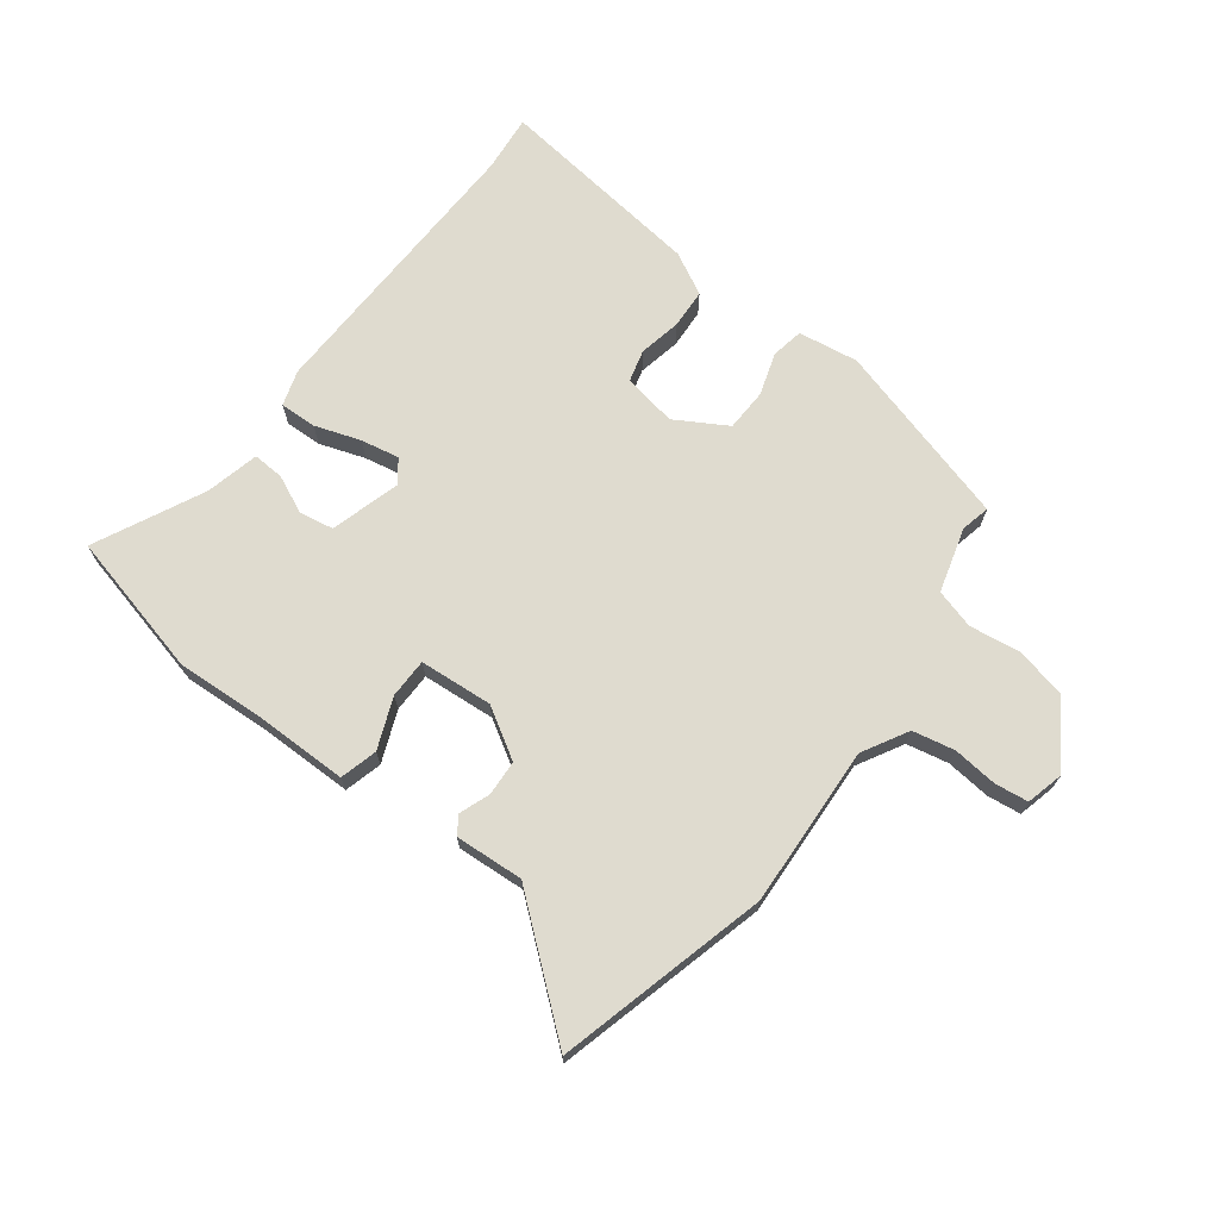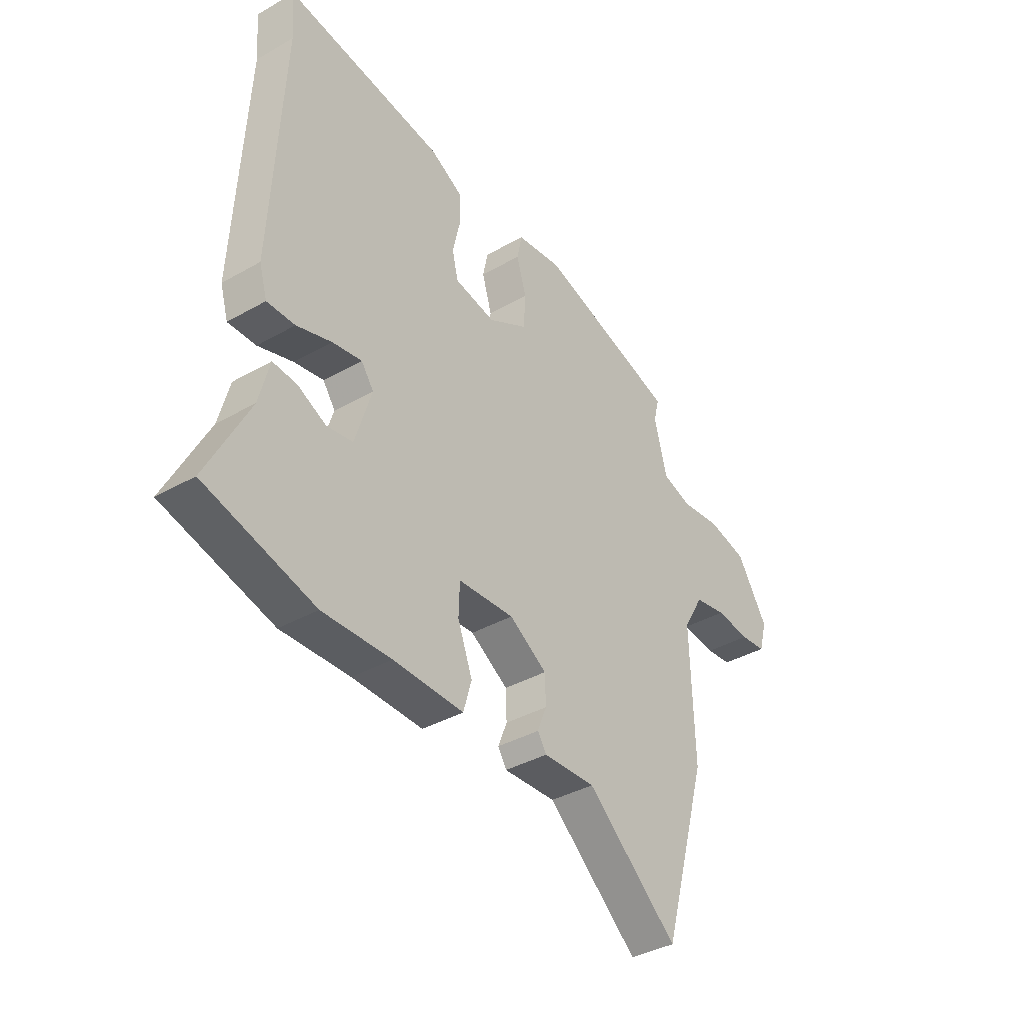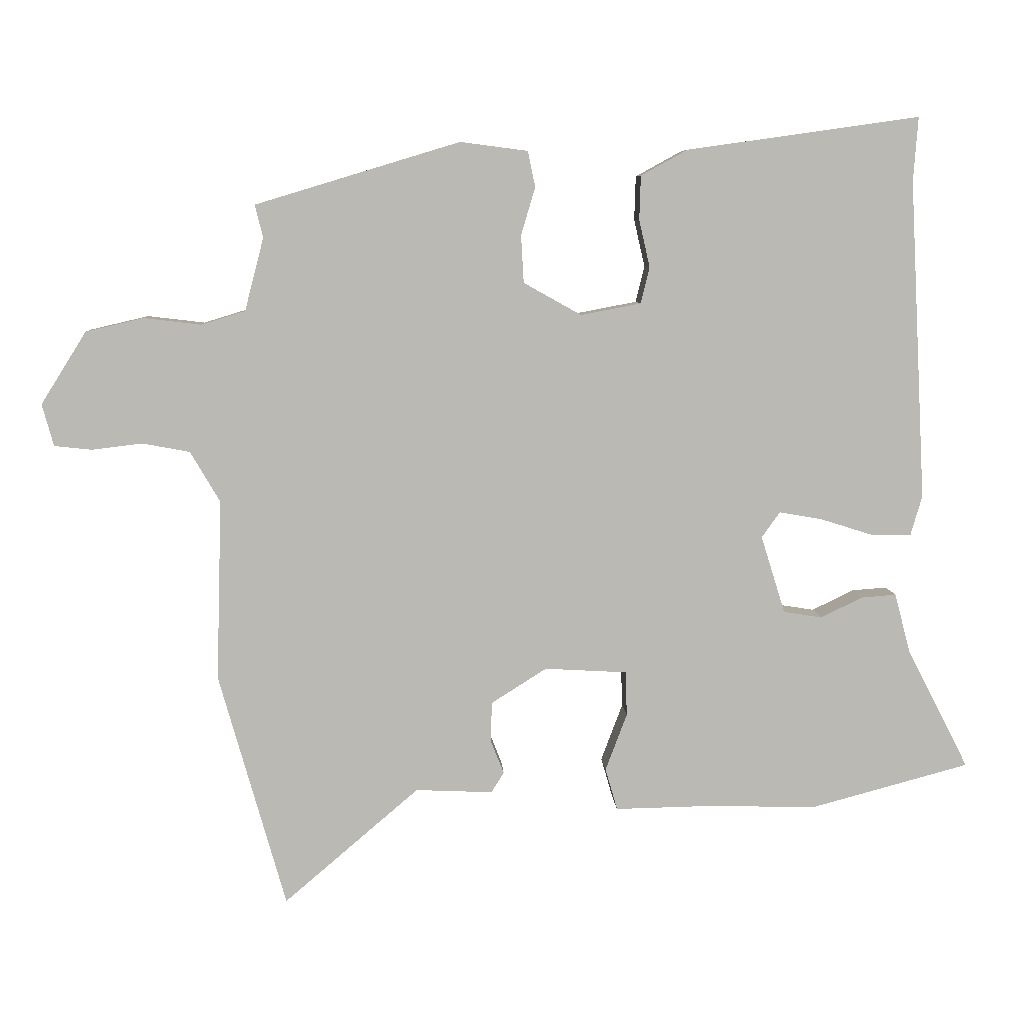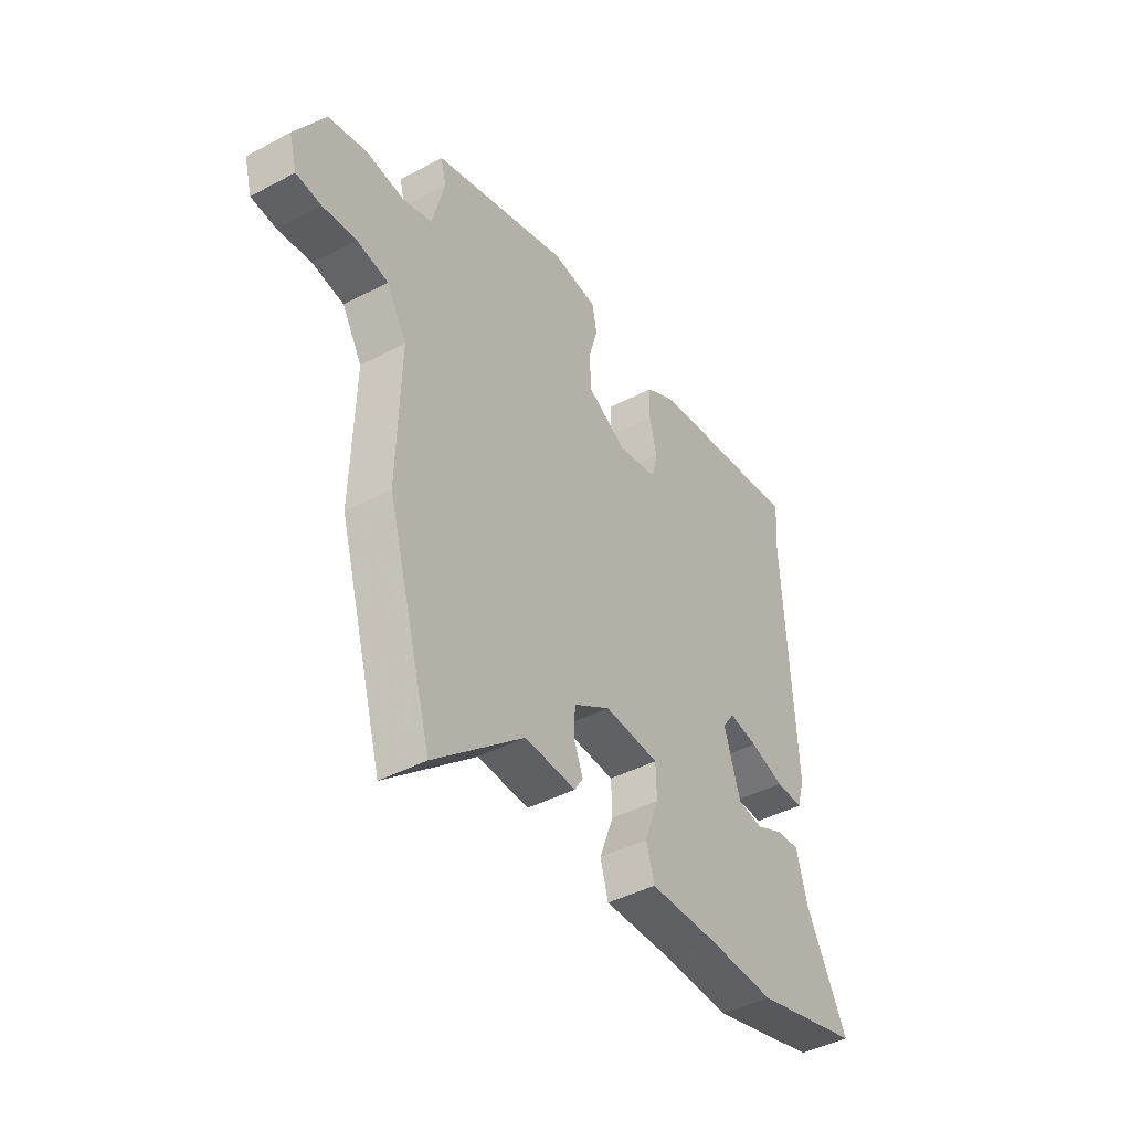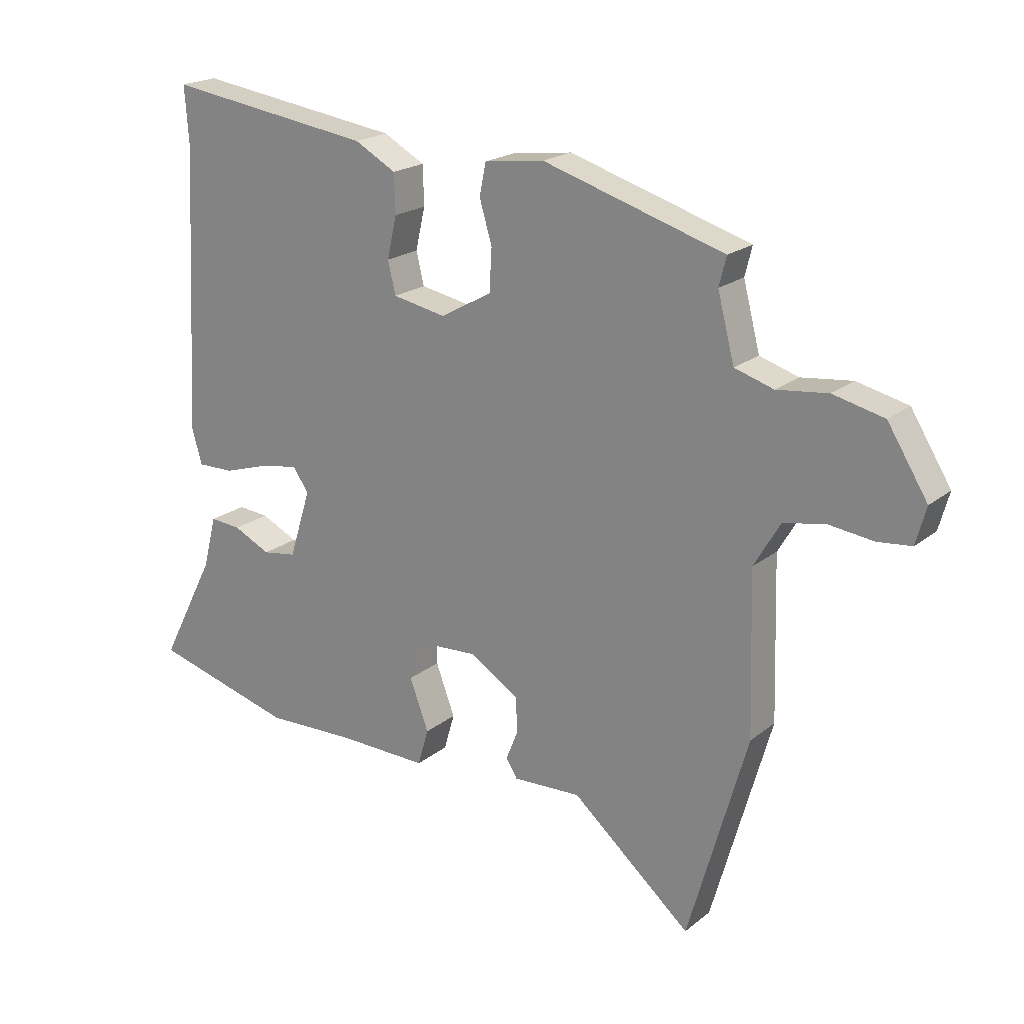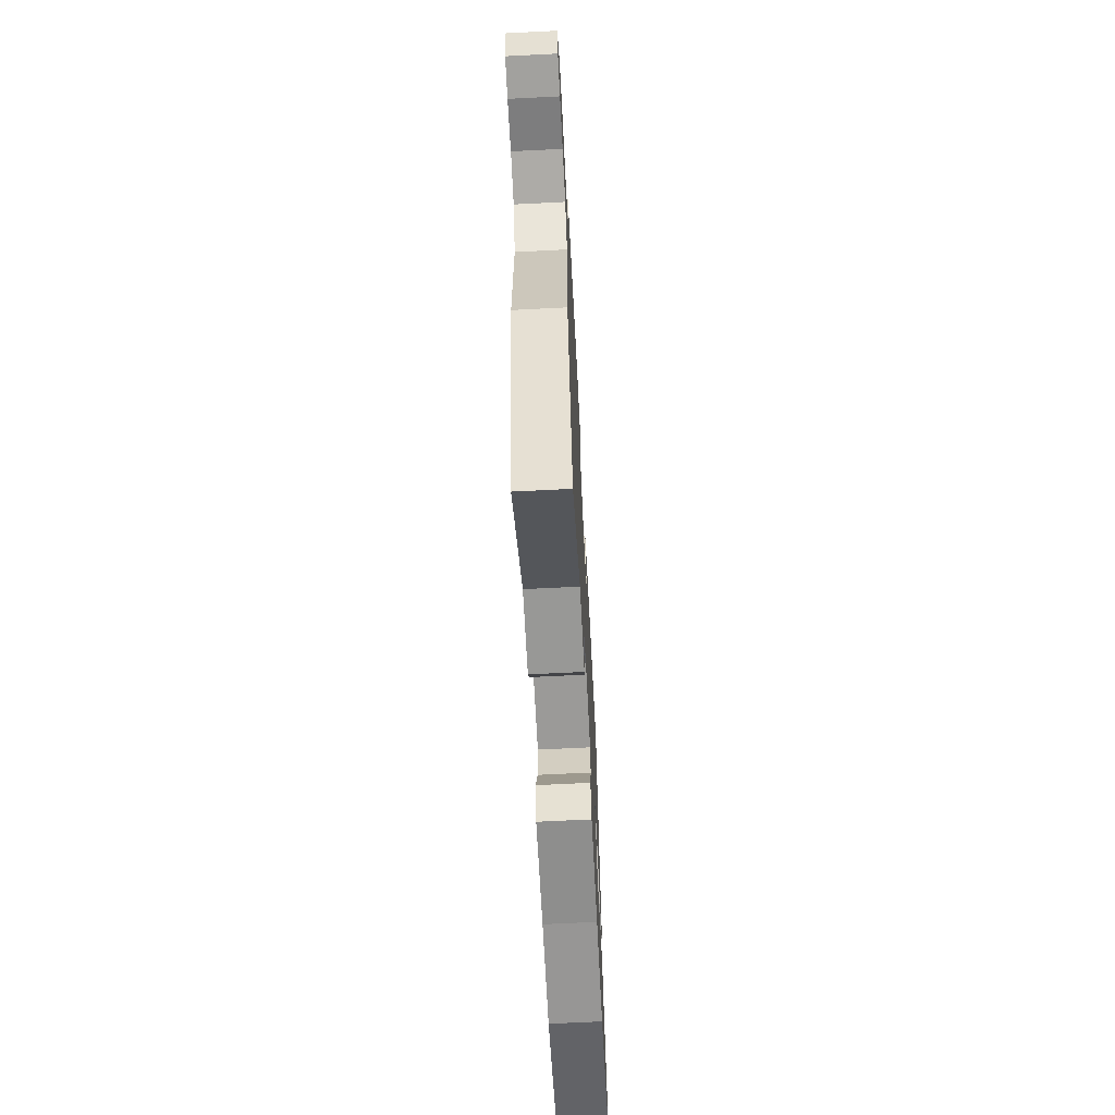
<metadata>
{"format":"obj","ext":"obj","renderer":"f3d","projection":"perspective","resolution":1024,"background":"white","views":[{"elev":70.3,"azim":-144.1,"up":"+Y"},{"elev":-37.5,"azim":126.2,"up":"+Z"},{"elev":7.2,"azim":-3.2,"up":"+Z"},{"elev":-43.0,"azim":-57.8,"up":"+Z"},{"elev":20.3,"azim":-144.6,"up":"+Z"},{"elev":-66.0,"azim":-87.1,"up":"+Z"}]}
</metadata>
<code>
v -0.485 0.07 0.383
v -0.182 0.07 0.475
v -0.082 0.07 0.462
v -0.071 0.07 0.409
v -0.092 0.07 0.338
v -0.088 0.07 0.268
v -0.002 0.07 0.22
v 0.087 0.07 0.237
v 0.1 0.07 0.291
v 0.084 0.07 0.361
v 0.086 0.07 0.426
v 0.155 0.07 0.464
v 0.501 0.07 0.513
v 0.494 0.07 0.418
v 0.519 0.07 -0.056
v 0.502 0.07 -0.115
v 0.441 0.07 -0.114
v 0.365 0.07 -0.09
v 0.301 0.07 -0.079
v 0.274 0.07 -0.117
v 0.31 0.07 -0.232
v 0.367 0.07 -0.241
v 0.429 0.07 -0.211
v 0.481 0.07 -0.207
v 0.504 0.07 -0.295
v 0.596 0.07 -0.474
v 0.358 0.07 -0.538
v 0.209 0.07 -0.533
v 0.056 0.07 -0.536
v 0.038 0.07 -0.474
v 0.07 0.07 -0.389
v 0.068 0.07 -0.323
v -0.054 0.07 -0.316
v -0.136 0.07 -0.368
v -0.138 0.07 -0.427
v -0.118 0.07 -0.477
v -0.137 0.07 -0.507
v -0.251 0.07 -0.502
v -0.451 0.07 -0.673
v -0.55 0.07 -0.325
v -0.542 0.07 -0.057
v -0.586 0.07 0.018
v -0.656 0.07 0.031
v -0.73 0.07 0.022
v -0.786 0.07 0.028
v -0.803 0.07 0.09
v -0.736 0.07 0.197
v -0.651 0.07 0.217
v -0.566 0.07 0.207
v -0.501 0.07 0.227
v -0.473 0.07 0.335
v -0.485 0 0.383
v -0.182 0 0.475
v -0.082 0 0.462
v -0.071 0 0.409
v -0.092 0 0.338
v -0.088 0 0.268
v -0.002 0 0.22
v 0.087 0 0.237
v 0.1 0 0.291
v 0.084 0 0.361
v 0.086 0 0.426
v 0.155 0 0.464
v 0.501 0 0.513
v 0.494 0 0.418
v 0.519 0 -0.056
v 0.502 0 -0.115
v 0.441 0 -0.114
v 0.365 0 -0.09
v 0.301 0 -0.079
v 0.274 0 -0.117
v 0.31 0 -0.232
v 0.367 0 -0.241
v 0.429 0 -0.211
v 0.481 0 -0.207
v 0.504 0 -0.295
v 0.596 0 -0.474
v 0.358 0 -0.538
v 0.209 0 -0.533
v 0.056 0 -0.536
v 0.038 0 -0.474
v 0.07 0 -0.389
v 0.068 0 -0.323
v -0.054 0 -0.316
v -0.136 0 -0.368
v -0.138 0 -0.427
v -0.118 0 -0.477
v -0.137 0 -0.507
v -0.251 0 -0.502
v -0.451 0 -0.673
v -0.55 0 -0.325
v -0.542 0 -0.057
v -0.586 0 0.018
v -0.656 0 0.031
v -0.73 0 0.022
v -0.786 0 0.028
v -0.803 0 0.09
v -0.736 0 0.197
v -0.651 0 0.217
v -0.566 0 0.207
v -0.501 0 0.227
v -0.473 0 0.335
f 47 48 49
f 46 47 49
f 45 46 49
f 44 45 49
f 43 44 49
f 42 43 49 50
f 41 42 50
f 41 50 51
f 40 41 51
f 39 40 51
f 38 39 51
f 38 51 1
f 37 38 1
f 36 37 1
f 35 36 1
f 28 29 30 31
f 28 31 32
f 27 28 32
f 26 27 32
f 25 26 32
f 22 23 24 25
f 25 32 33
f 22 25 33
f 21 22 33
f 16 17 18
f 15 16 18
f 14 15 18
f 14 18 19
f 13 14 19
f 12 13 19
f 11 12 19
f 10 11 19
f 9 10 19
f 8 9 19 20
f 3 4 5
f 2 3 5
f 1 2 5
f 1 5 6
f 34 35 1
f 1 6 7
f 34 1 7
f 33 34 7
f 20 21 33
f 8 20 33
f 7 8 33
f 100 99 98
f 100 98 97
f 100 97 96
f 100 96 95
f 100 95 94
f 101 100 94 93
f 101 93 92
f 102 101 92
f 102 92 91
f 102 91 90
f 102 90 89
f 52 102 89
f 52 89 88
f 52 88 87
f 52 87 86
f 82 81 80 79
f 83 82 79
f 83 79 78
f 83 78 77
f 83 77 76
f 76 75 74 73
f 84 83 76
f 84 76 73
f 84 73 72
f 69 68 67
f 69 67 66
f 69 66 65
f 70 69 65
f 70 65 64
f 70 64 63
f 70 63 62
f 70 62 61
f 70 61 60
f 71 70 60 59
f 56 55 54
f 56 54 53
f 56 53 52
f 57 56 52
f 52 86 85
f 58 57 52
f 58 52 85
f 58 85 84
f 84 72 71
f 84 71 59
f 84 59 58
f 1 52 53 2
f 2 53 54 3
f 3 54 55 4
f 4 55 56 5
f 5 56 57 6
f 6 57 58 7
f 7 58 59 8
f 8 59 60 9
f 9 60 61 10
f 10 61 62 11
f 11 62 63 12
f 12 63 64 13
f 13 64 65 14
f 14 65 66 15
f 15 66 67 16
f 16 67 68 17
f 17 68 69 18
f 18 69 70 19
f 19 70 71 20
f 20 71 72 21
f 21 72 73 22
f 22 73 74 23
f 23 74 75 24
f 24 75 76 25
f 25 76 77 26
f 26 77 78 27
f 27 78 79 28
f 28 79 80 29
f 29 80 81 30
f 30 81 82 31
f 31 82 83 32
f 32 83 84 33
f 33 84 85 34
f 34 85 86 35
f 35 86 87 36
f 36 87 88 37
f 37 88 89 38
f 38 89 90 39
f 39 90 91 40
f 40 91 92 41
f 41 92 93 42
f 42 93 94 43
f 43 94 95 44
f 44 95 96 45
f 45 96 97 46
f 46 97 98 47
f 47 98 99 48
f 48 99 100 49
f 49 100 101 50
f 50 101 102 51
f 51 102 52 1

</code>
